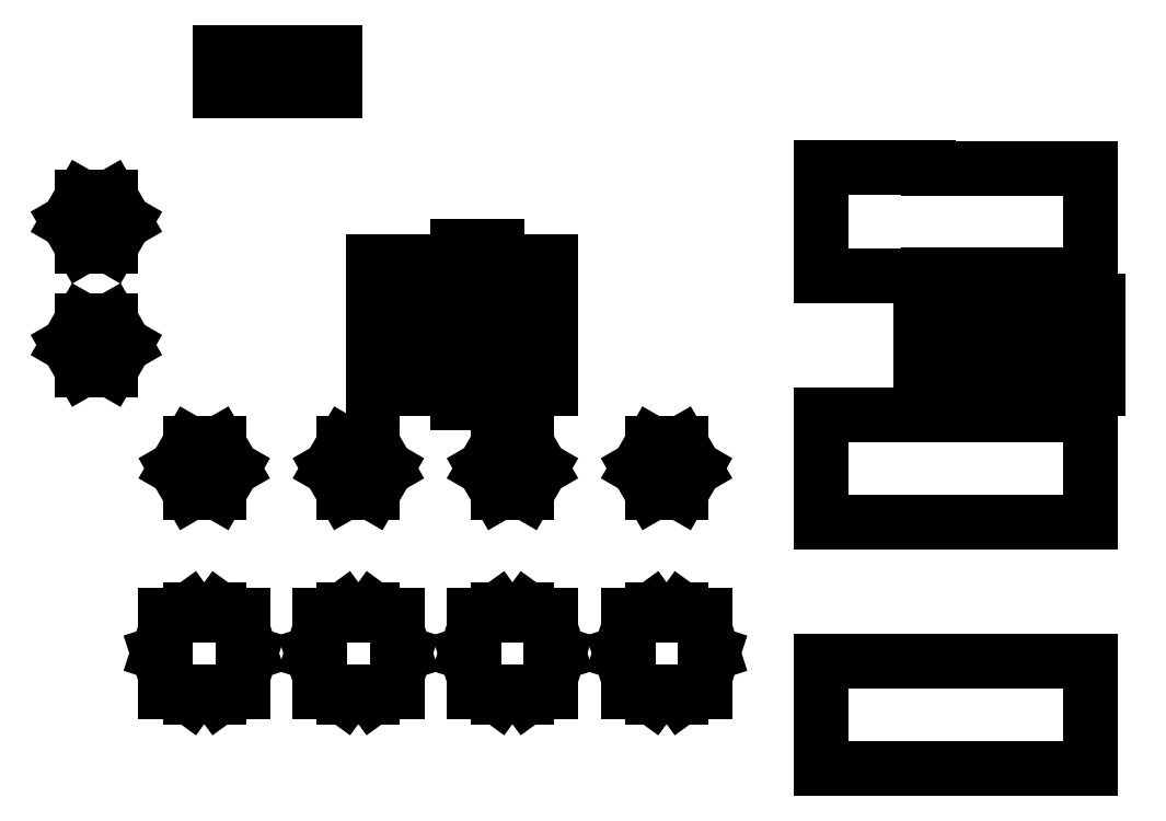
<metadata>
{"format":"dxf","ext":"dxf","renderer":"ezdxf+matplotlib","layout":"modelspace","background":"white","min_lineweight":24,"dpi":150}
</metadata>
<code>
0
SECTION
2
ENTITIES
0
LINE
8
0
10
-39.84
11
-38.92
20
8
21
9.598
0
LINE
8
0
10
-38.92
11
-37.08
20
9.598
21
9.598
0
LINE
8
0
10
-37.08
11
-36.16
20
9.598
21
8
0
LINE
8
0
10
-36.16
11
-37.08
20
8
21
6.402
0
LINE
8
0
10
-37.08
11
-38.92
20
6.402
21
6.402
0
LINE
8
0
10
-38.92
11
-39.84
20
6.402
21
8
0
LINE
8
0
10
-39.84
11
-38.92
20
16
21
17.6
0
LINE
8
0
10
-38.92
11
-37.08
20
17.6
21
17.6
0
LINE
8
0
10
-37.08
11
-36.16
20
17.6
21
16
0
LINE
8
0
10
-36.16
11
-37.08
20
16
21
14.4
0
LINE
8
0
10
-37.08
11
-38.92
20
14.4
21
14.4
0
LINE
8
0
10
-38.92
11
-39.84
20
14.4
21
16
0
LINE
8
0
10
-34
11
-33.5
20
-12
21
-10.46
0
LINE
8
0
10
-33.5
11
-33.5
20
-10.46
21
-9.5
0
LINE
8
0
10
-33.5
11
-32.41
20
-9.5
21
-9.5
0
LINE
8
0
10
-32.41
11
-31.93
20
-9.5
21
-9.147
0
LINE
8
0
10
-31.93
11
-30.07
20
-9.147
21
-9.147
0
LINE
8
0
10
-30.07
11
-29.59
20
-9.147
21
-9.5
0
LINE
8
0
10
-29.59
11
-28.5
20
-9.5
21
-9.5
0
LINE
8
0
10
-28.5
11
-28.5
20
-9.5
21
-10.46
0
LINE
8
0
10
-28.5
11
-28
20
-10.46
21
-12
0
LINE
8
0
10
-28
11
-28.5
20
-12
21
-13.54
0
LINE
8
0
10
-28.5
11
-28.5
20
-13.54
21
-14.5
0
LINE
8
0
10
-28.5
11
-29.59
20
-14.5
21
-14.5
0
LINE
8
0
10
-29.59
11
-30.07
20
-14.5
21
-14.85
0
LINE
8
0
10
-30.07
11
-31.93
20
-14.85
21
-14.85
0
LINE
8
0
10
-31.93
11
-32.41
20
-14.85
21
-14.5
0
LINE
8
0
10
-32.41
11
-33.5
20
-14.5
21
-14.5
0
LINE
8
0
10
-33.5
11
-33.5
20
-14.5
21
-13.54
0
LINE
8
0
10
-33.5
11
-34
20
-13.54
21
-12
0
LINE
8
0
10
-32.84
11
-31.92
20
0
21
1.598
0
LINE
8
0
10
-31.92
11
-30.08
20
1.598
21
1.598
0
LINE
8
0
10
-30.08
11
-29.16
20
1.598
21
0
0
LINE
8
0
10
-29.16
11
-30.08
20
0
21
-1.598
0
LINE
8
0
10
-30.08
11
-31.92
20
-1.598
21
-1.598
0
LINE
8
0
10
-31.92
11
-32.84
20
-1.598
21
0
0
LINE
8
0
10
-30
11
-30
20
24.5
21
27
0
LINE
8
0
10
-30
11
-22.5
20
27
21
27
0
LINE
8
0
10
-22.5
11
-22.5
20
27
21
24.5
0
LINE
8
0
10
-22.5
11
-30
20
24.5
21
24.5
0
LINE
8
0
10
-24
11
-23.5
20
-12
21
-10.46
0
LINE
8
0
10
-23.5
11
-23.5
20
-10.46
21
-9.5
0
LINE
8
0
10
-23.5
11
-22.41
20
-9.5
21
-9.5
0
LINE
8
0
10
-22.41
11
-21.93
20
-9.5
21
-9.147
0
LINE
8
0
10
-21.93
11
-20.07
20
-9.147
21
-9.147
0
LINE
8
0
10
-20.07
11
-19.59
20
-9.147
21
-9.5
0
LINE
8
0
10
-19.59
11
-18.5
20
-9.5
21
-9.5
0
LINE
8
0
10
-18.5
11
-18.5
20
-9.5
21
-10.46
0
LINE
8
0
10
-18.5
11
-18
20
-10.46
21
-12
0
LINE
8
0
10
-18
11
-18.5
20
-12
21
-13.54
0
LINE
8
0
10
-18.5
11
-18.5
20
-13.54
21
-14.5
0
LINE
8
0
10
-18.5
11
-19.59
20
-14.5
21
-14.5
0
LINE
8
0
10
-19.59
11
-20.07
20
-14.5
21
-14.85
0
LINE
8
0
10
-20.07
11
-21.93
20
-14.85
21
-14.85
0
LINE
8
0
10
-21.93
11
-22.41
20
-14.85
21
-14.5
0
LINE
8
0
10
-22.41
11
-23.5
20
-14.5
21
-14.5
0
LINE
8
0
10
-23.5
11
-23.5
20
-14.5
21
-13.54
0
LINE
8
0
10
-23.5
11
-24
20
-13.54
21
-12
0
LINE
8
0
10
-22.84
11
-21.92
20
0
21
1.598
0
LINE
8
0
10
-21.92
11
-20.08
20
1.598
21
1.598
0
LINE
8
0
10
-20.08
11
-19.16
20
1.598
21
0
0
LINE
8
0
10
-19.16
11
-20.08
20
0
21
-1.598
0
LINE
8
0
10
-20.08
11
-21.92
20
-1.598
21
-1.598
0
LINE
8
0
10
-21.92
11
-22.84
20
-1.598
21
0
0
LINE
8
0
10
-20
11
-20
20
5.185
21
5.785
0
LINE
8
0
10
-20
11
-14.54
20
5.785
21
5.785
0
LINE
8
0
10
-14.54
11
-14.54
20
5.785
21
7.725
0
LINE
8
0
10
-14.54
11
-20
20
7.725
21
7.725
0
LINE
8
0
10
-20
11
-20
20
7.725
21
8.325
0
LINE
8
0
10
-20
11
-14.54
20
8.325
21
8.325
0
LINE
8
0
10
-14.54
11
-14.54
20
8.325
21
10.27
0
LINE
8
0
10
-14.54
11
-20
20
10.27
21
10.27
0
LINE
8
0
10
-20
11
-20
20
10.27
21
10.87
0
LINE
8
0
10
-20
11
-14.54
20
10.87
21
10.87
0
LINE
8
0
10
-14.54
11
-14.54
20
10.87
21
12.8
0
LINE
8
0
10
-14.54
11
-20
20
12.8
21
12.8
0
LINE
8
0
10
-20
11
-20
20
12.8
21
13.4
0
LINE
8
0
10
-20
11
-14.54
20
13.4
21
13.4
0
LINE
8
0
10
-14.54
11
-14.54
20
13.4
21
14.41
0
LINE
8
0
10
-14.54
11
-12
20
14.41
21
14.41
0
LINE
8
0
10
-12
11
-12
20
14.41
21
13.4
0
LINE
8
0
10
-12
11
-8.5
20
13.4
21
13.4
0
LINE
8
0
10
-8.5
11
-8.5
20
13.4
21
12.8
0
LINE
8
0
10
-8.5
11
-12
20
12.8
21
12.8
0
LINE
8
0
10
-12
11
-12
20
12.8
21
10.87
0
LINE
8
0
10
-12
11
-8.5
20
10.87
21
10.87
0
LINE
8
0
10
-8.5
11
-8.5
20
10.87
21
10.27
0
LINE
8
0
10
-8.5
11
-12
20
10.27
21
10.27
0
LINE
8
0
10
-12
11
-12
20
10.27
21
8.325
0
LINE
8
0
10
-12
11
-8.5
20
8.325
21
8.325
0
LINE
8
0
10
-8.5
11
-8.5
20
8.325
21
7.725
0
LINE
8
0
10
-8.5
11
-12
20
7.725
21
7.725
0
LINE
8
0
10
-12
11
-12
20
7.725
21
5.785
0
LINE
8
0
10
-12
11
-8.5
20
5.785
21
5.785
0
LINE
8
0
10
-8.5
11
-8.5
20
5.785
21
5.185
0
LINE
8
0
10
-8.5
11
-12
20
5.185
21
5.185
0
LINE
8
0
10
-12
11
-12
20
5.185
21
4.25
0
LINE
8
0
10
-12
11
-14.54
20
4.25
21
4.25
0
LINE
8
0
10
-14.54
11
-14.54
20
4.25
21
5.185
0
LINE
8
0
10
-14.54
11
-20
20
5.185
21
5.185
0
LINE
8
0
10
-14
11
-13.5
20
-12
21
-10.46
0
LINE
8
0
10
-13.5
11
-13.5
20
-10.46
21
-9.5
0
LINE
8
0
10
-13.5
11
-12.41
20
-9.5
21
-9.5
0
LINE
8
0
10
-12.41
11
-11.93
20
-9.5
21
-9.147
0
LINE
8
0
10
-11.93
11
-10.07
20
-9.147
21
-9.147
0
LINE
8
0
10
-10.07
11
-9.587
20
-9.147
21
-9.5
0
LINE
8
0
10
-9.587
11
-8.5
20
-9.5
21
-9.5
0
LINE
8
0
10
-8.5
11
-8.5
20
-9.5
21
-10.46
0
LINE
8
0
10
-8.5
11
-8
20
-10.46
21
-12
0
LINE
8
0
10
-8
11
-8.5
20
-12
21
-13.54
0
LINE
8
0
10
-8.5
11
-8.5
20
-13.54
21
-14.5
0
LINE
8
0
10
-8.5
11
-9.587
20
-14.5
21
-14.5
0
LINE
8
0
10
-9.587
11
-10.07
20
-14.5
21
-14.85
0
LINE
8
0
10
-10.07
11
-11.93
20
-14.85
21
-14.85
0
LINE
8
0
10
-11.93
11
-12.41
20
-14.85
21
-14.5
0
LINE
8
0
10
-12.41
11
-13.5
20
-14.5
21
-14.5
0
LINE
8
0
10
-13.5
11
-13.5
20
-14.5
21
-13.54
0
LINE
8
0
10
-13.5
11
-14
20
-13.54
21
-12
0
LINE
8
0
10
-12.85
11
-11.92
20
0
21
1.598
0
LINE
8
0
10
-11.92
11
-10.08
20
1.598
21
1.598
0
LINE
8
0
10
-10.08
11
-9.155
20
1.598
21
0
0
LINE
8
0
10
-9.155
11
-10.08
20
0
21
-1.598
0
LINE
8
0
10
-10.08
11
-11.92
20
-1.598
21
-1.598
0
LINE
8
0
10
-11.92
11
-12.85
20
-1.598
21
0
0
LINE
8
0
10
-4
11
-3.5
20
-12
21
-10.46
0
LINE
8
0
10
-3.5
11
-3.5
20
-10.46
21
-9.5
0
LINE
8
0
10
-3.5
11
-2.413
20
-9.5
21
-9.5
0
LINE
8
0
10
-2.413
11
-1.927
20
-9.5
21
-9.147
0
LINE
8
0
10
-1.927
11
-0.073
20
-9.147
21
-9.147
0
LINE
8
0
10
-0.073
11
0.413
20
-9.147
21
-9.5
0
LINE
8
0
10
0.413
11
1.5
20
-9.5
21
-9.5
0
LINE
8
0
10
1.5
11
1.5
20
-9.5
21
-10.46
0
LINE
8
0
10
1.5
11
2
20
-10.46
21
-12
0
LINE
8
0
10
2
11
1.5
20
-12
21
-13.54
0
LINE
8
0
10
1.5
11
1.5
20
-13.54
21
-14.5
0
LINE
8
0
10
1.5
11
0.413
20
-14.5
21
-14.5
0
LINE
8
0
10
0.413
11
-0.073
20
-14.5
21
-14.85
0
LINE
8
0
10
-0.073
11
-1.927
20
-14.85
21
-14.85
0
LINE
8
0
10
-1.927
11
-2.413
20
-14.85
21
-14.5
0
LINE
8
0
10
-2.413
11
-3.5
20
-14.5
21
-14.5
0
LINE
8
0
10
-3.5
11
-3.5
20
-14.5
21
-13.54
0
LINE
8
0
10
-3.5
11
-4
20
-13.54
21
-12
0
LINE
8
0
10
-2.845
11
-1.922
20
0
21
1.598
0
LINE
8
0
10
-1.922
11
-0.078
20
1.598
21
1.598
0
LINE
8
0
10
-0.078
11
0.845
20
1.598
21
0
0
LINE
8
0
10
0.845
11
-0.078
20
0
21
-1.598
0
LINE
8
0
10
-0.078
11
-1.922
20
-1.598
21
-1.598
0
LINE
8
0
10
-1.922
11
-2.845
20
-1.598
21
0
0
LINE
8
0
10
9
11
9
20
-19.5
21
-12.5
0
LINE
8
0
10
9
11
16
20
-12.5
21
-12.5
0
LINE
8
0
10
16
11
16
20
-12.5
21
-12.54
0
LINE
8
0
10
16
11
26.5
20
-12.54
21
-12.54
0
LINE
8
0
10
26.5
11
26.5
20
-12.54
21
-19.46
0
LINE
8
0
10
26.5
11
16
20
-19.46
21
-19.46
0
LINE
8
0
10
16
11
16
20
-19.46
21
-19.5
0
LINE
8
0
10
16
11
9
20
-19.5
21
-19.5
0
LINE
8
0
10
9
11
9
20
-3.5
21
3.5
0
LINE
8
0
10
9
11
16
20
3.5
21
3.5
0
LINE
8
0
10
16
11
16
20
3.5
21
3.464
0
LINE
8
0
10
16
11
26.5
20
3.464
21
3.464
0
LINE
8
0
10
26.5
11
26.5
20
3.464
21
-3.464
0
LINE
8
0
10
26.5
11
16
20
-3.464
21
-3.464
0
LINE
8
0
10
16
11
16
20
-3.464
21
-3.5
0
LINE
8
0
10
16
11
9
20
-3.5
21
-3.5
0
LINE
8
0
10
9
11
9
20
12.5
21
19.5
0
LINE
8
0
10
9
11
16
20
19.5
21
19.5
0
LINE
8
0
10
16
11
16
20
19.5
21
19.46
0
LINE
8
0
10
16
11
26.5
20
19.46
21
19.46
0
LINE
8
0
10
26.5
11
26.5
20
19.46
21
12.54
0
LINE
8
0
10
26.5
11
16
20
12.54
21
12.54
0
LINE
8
0
10
16
11
16
20
12.54
21
12.5
0
LINE
8
0
10
16
11
9
20
12.5
21
12.5
0
LINE
8
0
10
15.5
11
15.5
20
5.185
21
5.785
0
LINE
8
0
10
15.5
11
19
20
5.785
21
5.785
0
LINE
8
0
10
19
11
19
20
5.785
21
7.725
0
LINE
8
0
10
19
11
15.5
20
7.725
21
7.725
0
LINE
8
0
10
15.5
11
15.5
20
7.725
21
8.325
0
LINE
8
0
10
15.5
11
19
20
8.325
21
8.325
0
LINE
8
0
10
19
11
19
20
8.325
21
10.27
0
LINE
8
0
10
19
11
15.5
20
10.27
21
10.27
0
LINE
8
0
10
15.5
11
15.5
20
10.27
21
10.87
0
LINE
8
0
10
15.5
11
19
20
10.87
21
10.87
0
LINE
8
0
10
19
11
19
20
10.87
21
11.87
0
LINE
8
0
10
19
11
21.54
20
11.87
21
11.87
0
LINE
8
0
10
21.54
11
21.54
20
11.87
21
10.87
0
LINE
8
0
10
21.54
11
27
20
10.87
21
10.87
0
LINE
8
0
10
27
11
27
20
10.87
21
10.27
0
LINE
8
0
10
27
11
21.54
20
10.27
21
10.27
0
LINE
8
0
10
21.54
11
21.54
20
10.27
21
8.325
0
LINE
8
0
10
21.54
11
27
20
8.325
21
8.325
0
LINE
8
0
10
27
11
27
20
8.325
21
7.725
0
LINE
8
0
10
27
11
21.54
20
7.725
21
7.725
0
LINE
8
0
10
21.54
11
21.54
20
7.725
21
5.785
0
LINE
8
0
10
21.54
11
27
20
5.785
21
5.785
0
LINE
8
0
10
27
11
27
20
5.785
21
5.185
0
LINE
8
0
10
27
11
21.54
20
5.185
21
5.185
0
LINE
8
0
10
21.54
11
21.54
20
5.185
21
4.25
0
LINE
8
0
10
21.54
11
19
20
4.25
21
4.25
0
LINE
8
0
10
19
11
19
20
4.25
21
5.185
0
LINE
8
0
10
19
11
15.5
20
5.185
21
5.185
0
ENDSEC
0
EOF

</code>
